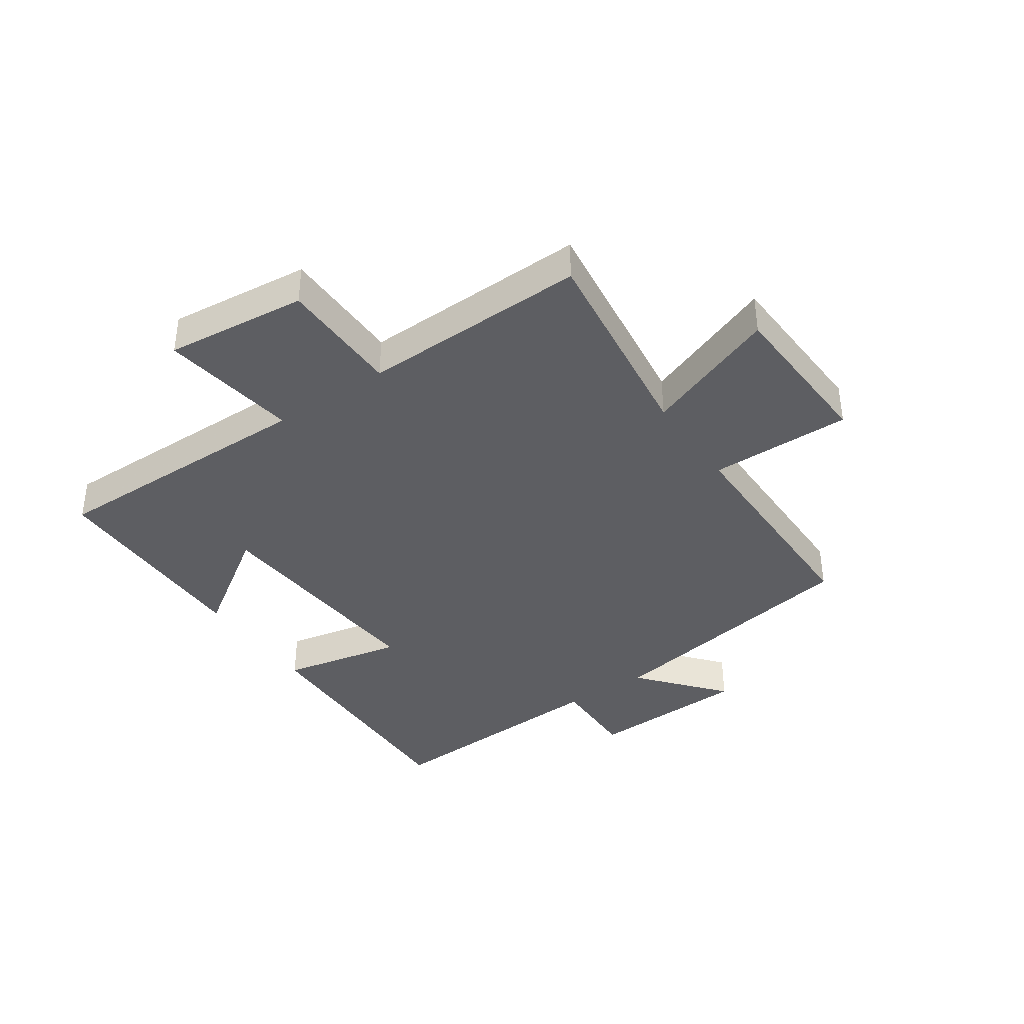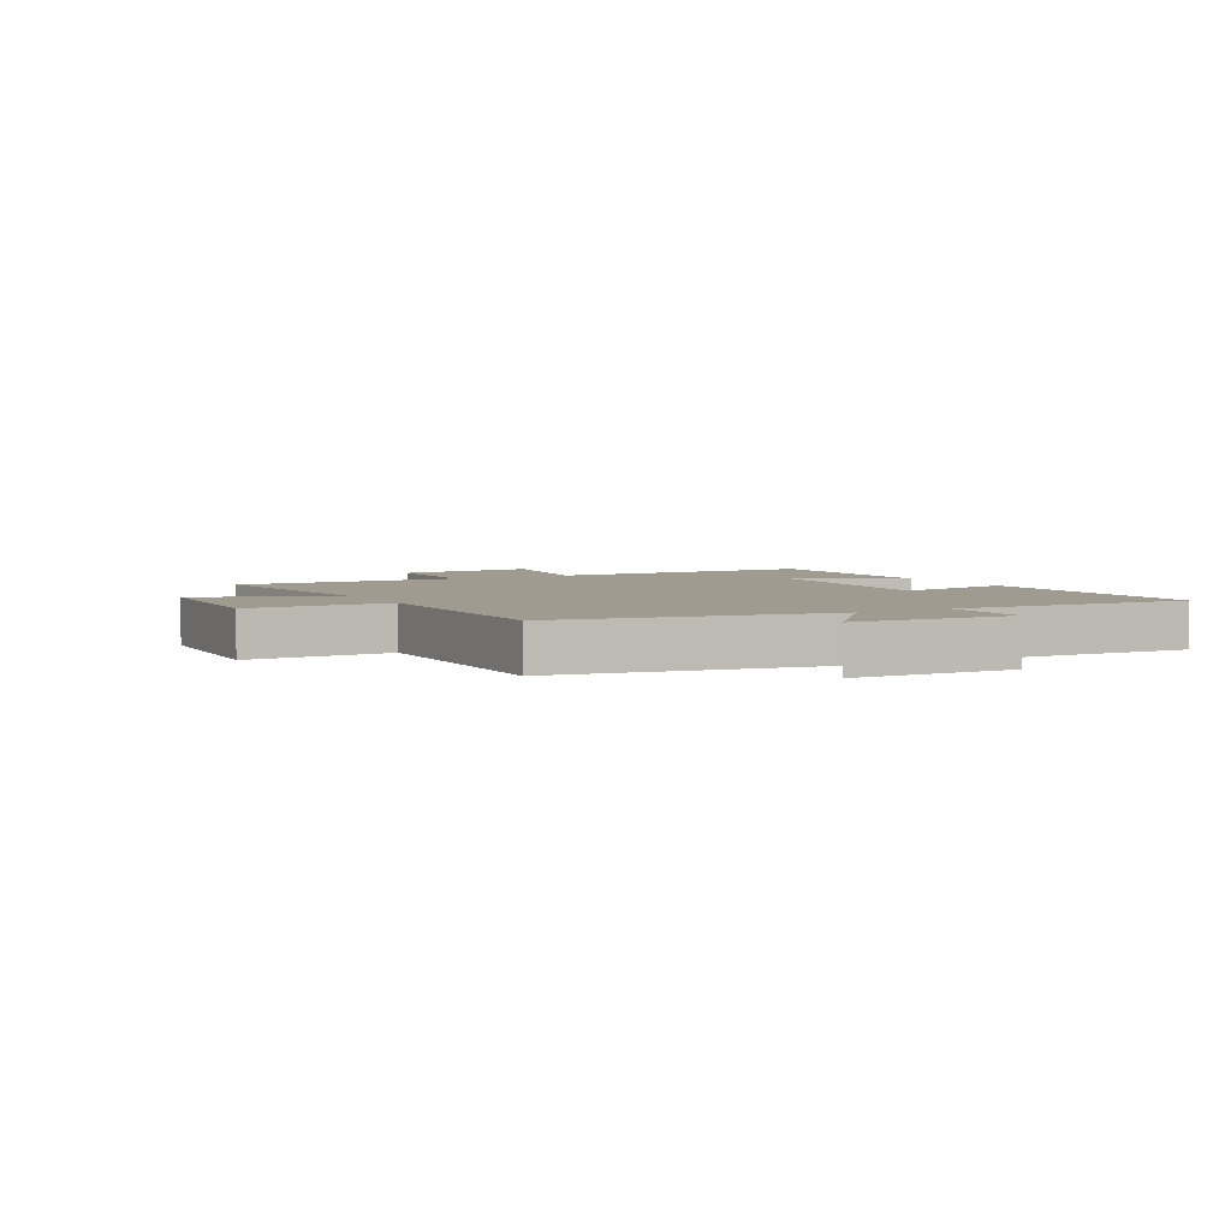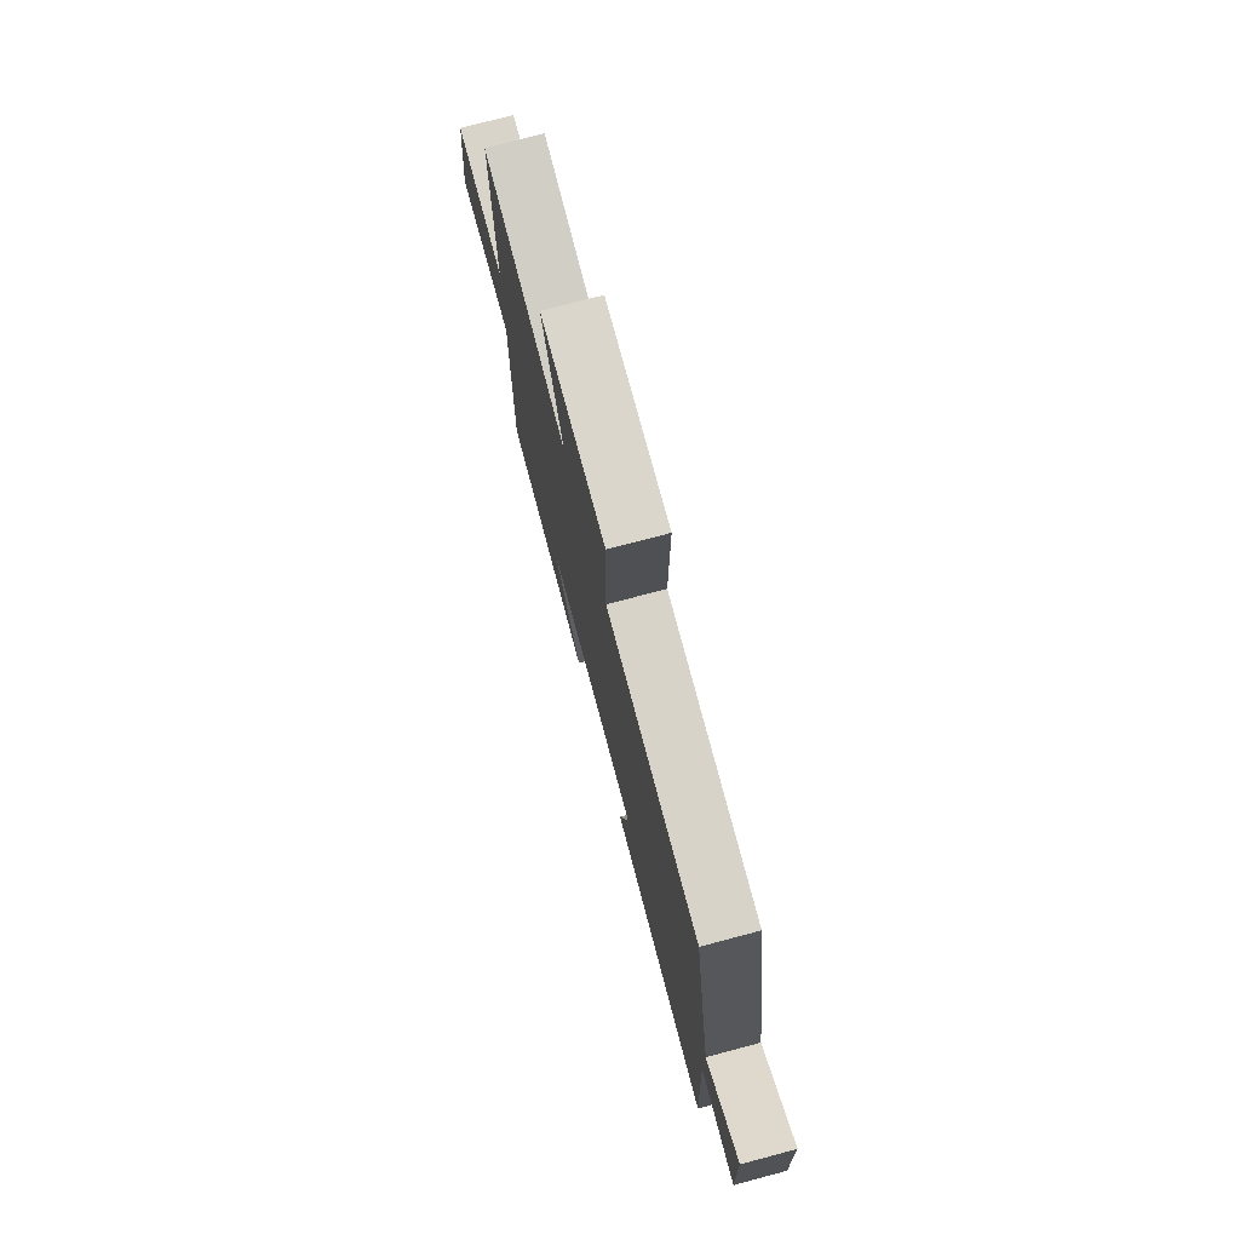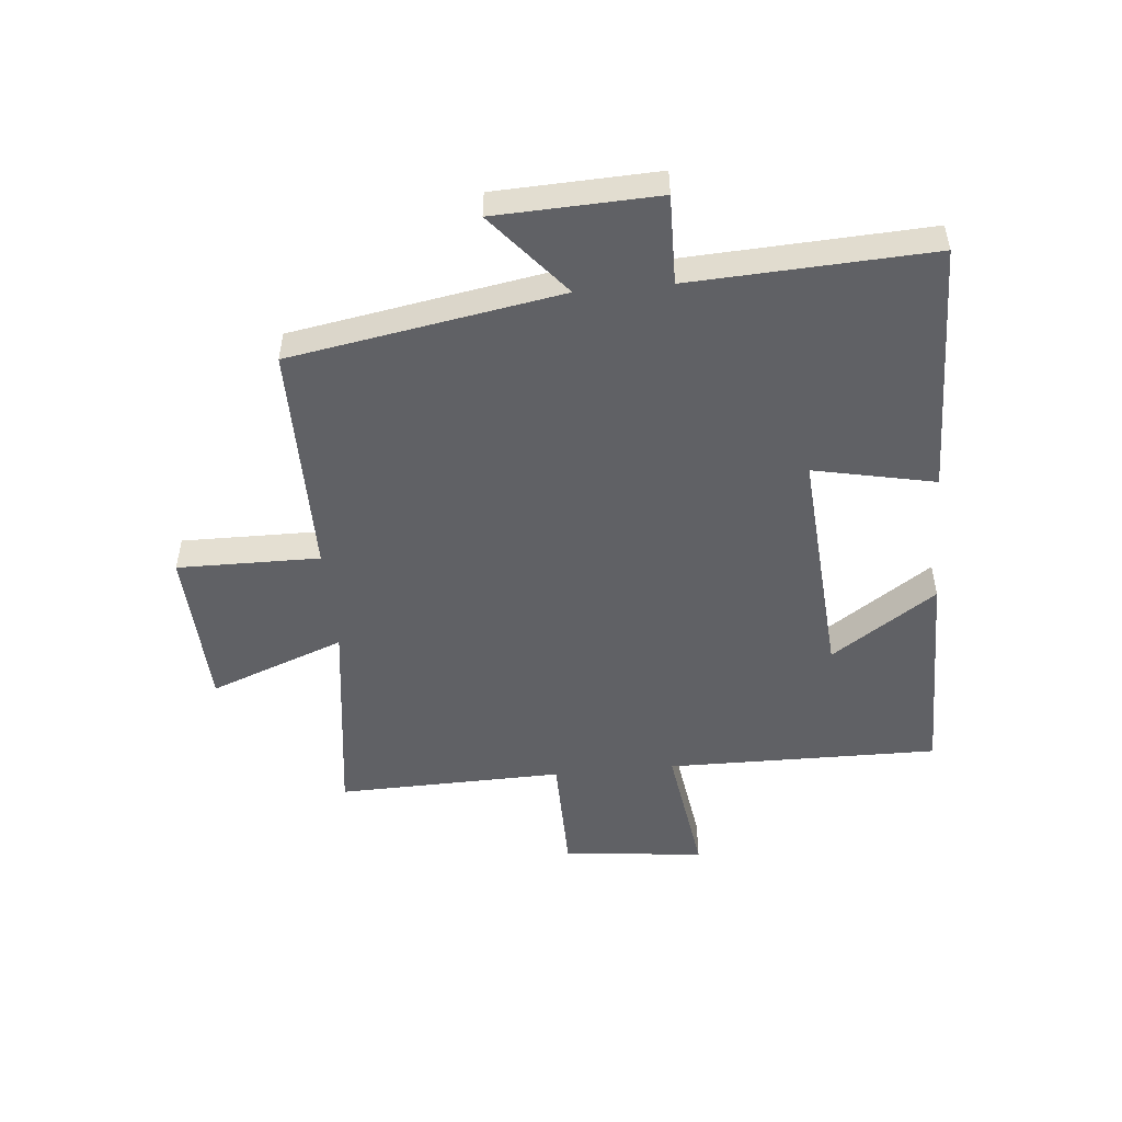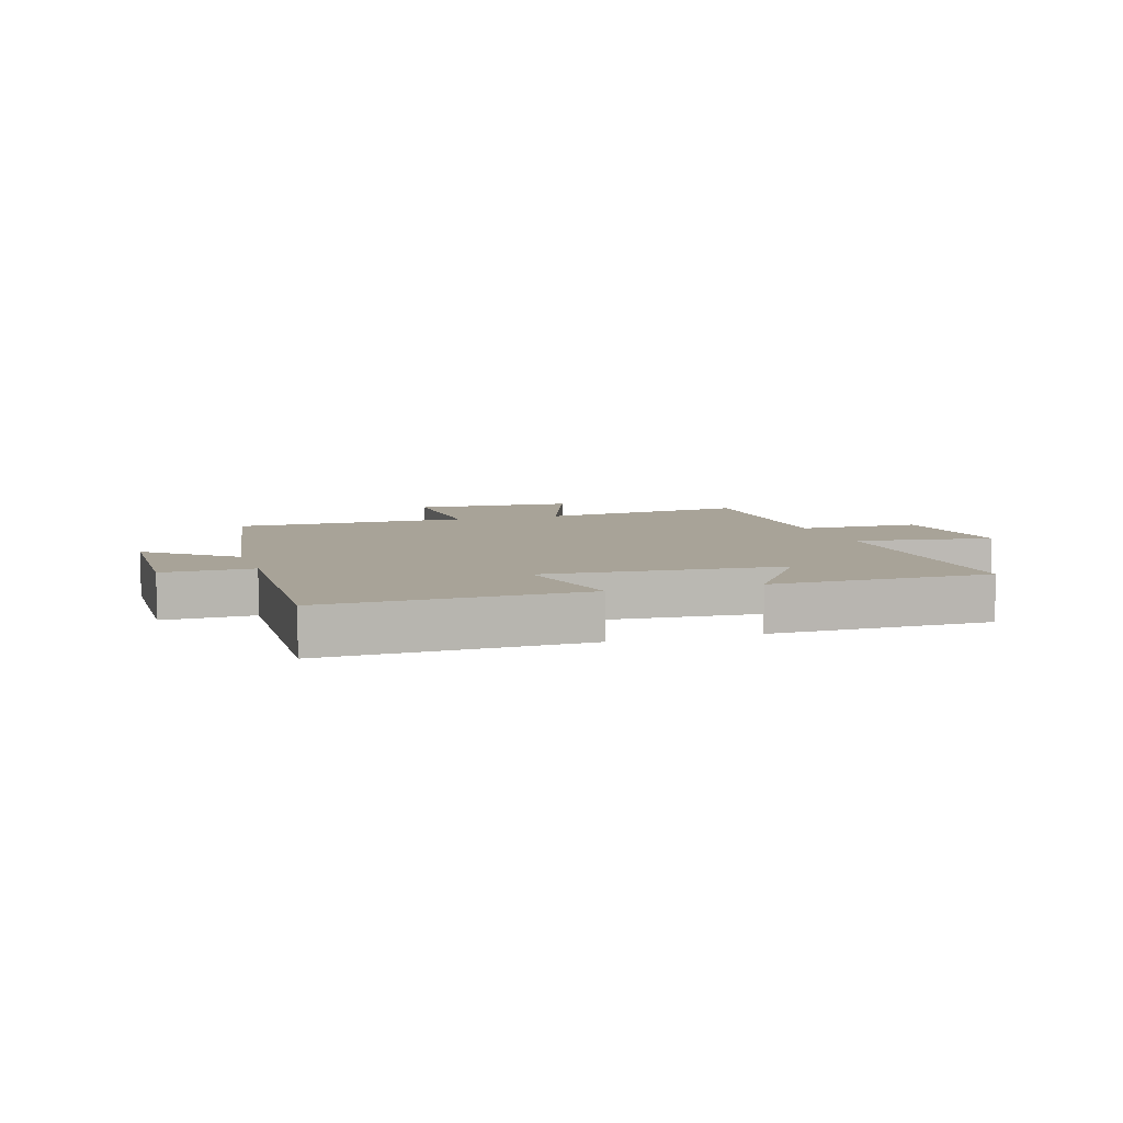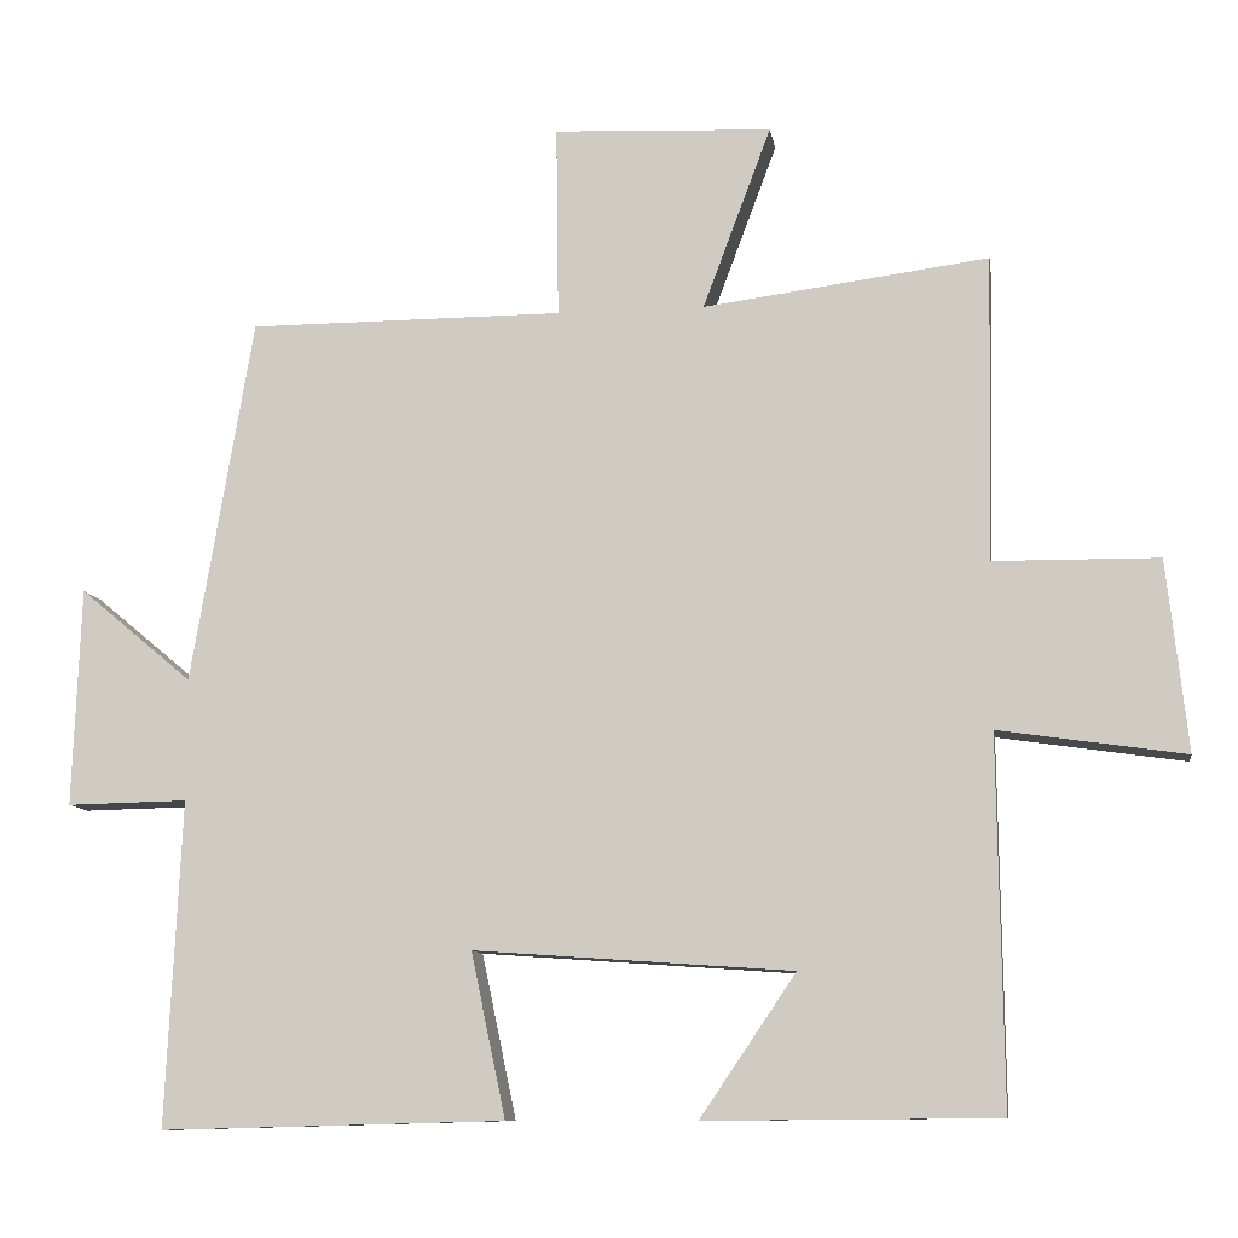
<metadata>
{"format":"obj","ext":"obj","renderer":"f3d","projection":"perspective","resolution":1024,"background":"white","views":[{"elev":-38.6,"azim":-55.4,"up":"+Y"},{"elev":4.0,"azim":61.5,"up":"+Y"},{"elev":76.0,"azim":75.2,"up":"+Z"},{"elev":-50.4,"azim":95.5,"up":"+Y"},{"elev":6.9,"azim":162.3,"up":"+Y"},{"elev":-9.9,"azim":-171.3,"up":"+Z"}]}
</metadata>
<code>
v 0.519 0.07 -0.511
v 0.092 0.07 -0.5
v 0.135 0.07 -0.296
v -0.261 0.07 -0.324
v -0.142 0.07 -0.5
v -0.506 0.07 -0.497
v -0.5 0.07 -0.039
v -0.732 0.07 -0.073
v -0.706 0.07 0.165
v -0.5 0.07 0.167
v -0.508 0.07 0.547
v -0.153 0.07 0.5
v -0.238 0.07 0.727
v 0.034 0.07 0.739
v 0.031 0.07 0.5
v 0.423 0.07 0.499
v 0.5 0.07 0.045
v 0.64 0.07 0.162
v 0.65 0.07 -0.11
v 0.5 0.07 -0.107
v 0.519 0 -0.511
v 0.092 0 -0.5
v 0.135 0 -0.296
v -0.261 0 -0.324
v -0.142 0 -0.5
v -0.506 0 -0.497
v -0.5 0 -0.039
v -0.732 0 -0.073
v -0.706 0 0.165
v -0.5 0 0.167
v -0.508 0 0.547
v -0.153 0 0.5
v -0.238 0 0.727
v 0.034 0 0.739
v 0.031 0 0.5
v 0.423 0 0.499
v 0.5 0 0.045
v 0.64 0 0.162
v 0.65 0 -0.11
v 0.5 0 -0.107
f 17 18 19 20
f 15 16 17 20
f 15 20 1
f 12 13 14 15
f 12 15 1
f 10 11 12 1
f 7 8 9 10
f 4 5 6 7
f 3 4 7 10
f 1 2 3
f 1 3 10
f 40 39 38 37
f 40 37 36 35
f 21 40 35
f 35 34 33 32
f 21 35 32
f 21 32 31 30
f 30 29 28 27
f 27 26 25 24
f 30 27 24 23
f 23 22 21
f 30 23 21
f 1 21 22 2
f 2 22 23 3
f 3 23 24 4
f 4 24 25 5
f 5 25 26 6
f 6 26 27 7
f 7 27 28 8
f 8 28 29 9
f 9 29 30 10
f 10 30 31 11
f 11 31 32 12
f 12 32 33 13
f 13 33 34 14
f 14 34 35 15
f 15 35 36 16
f 16 36 37 17
f 17 37 38 18
f 18 38 39 19
f 19 39 40 20
f 20 40 21 1

</code>
